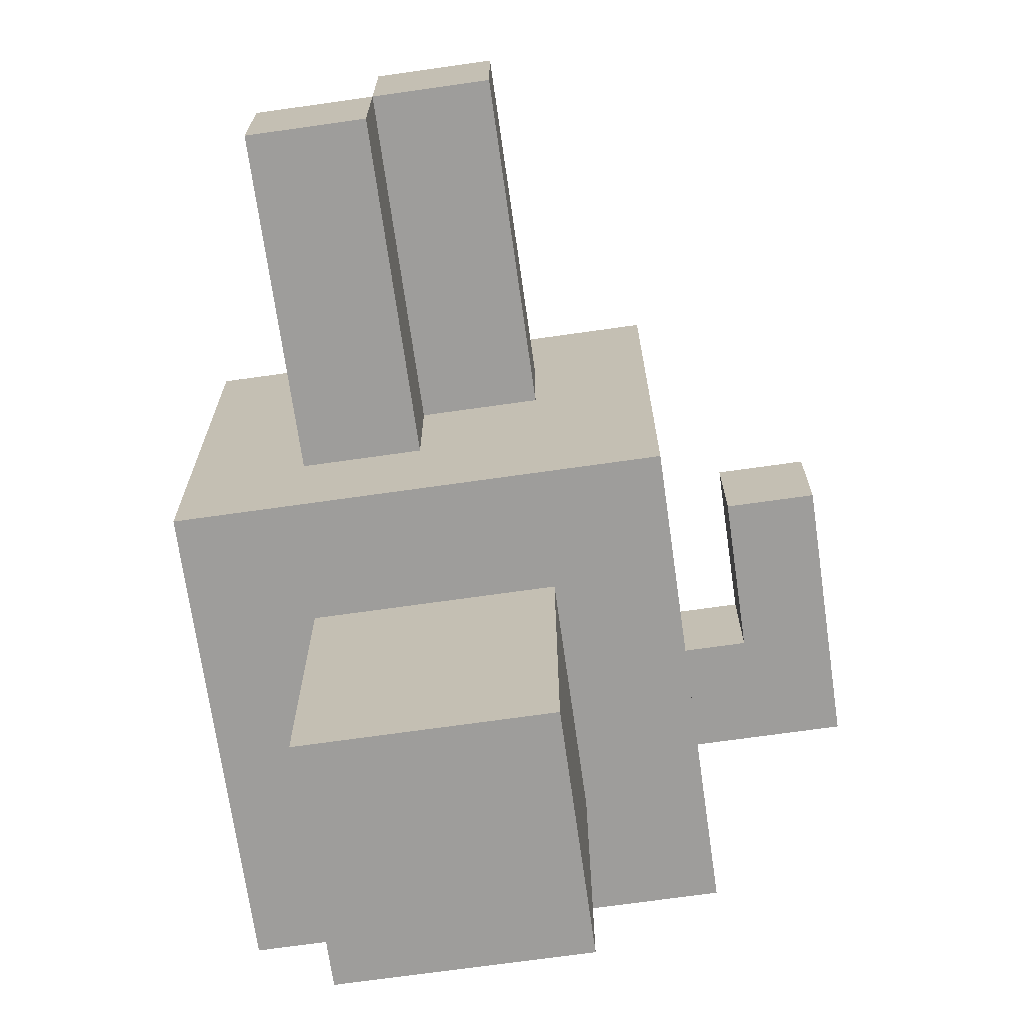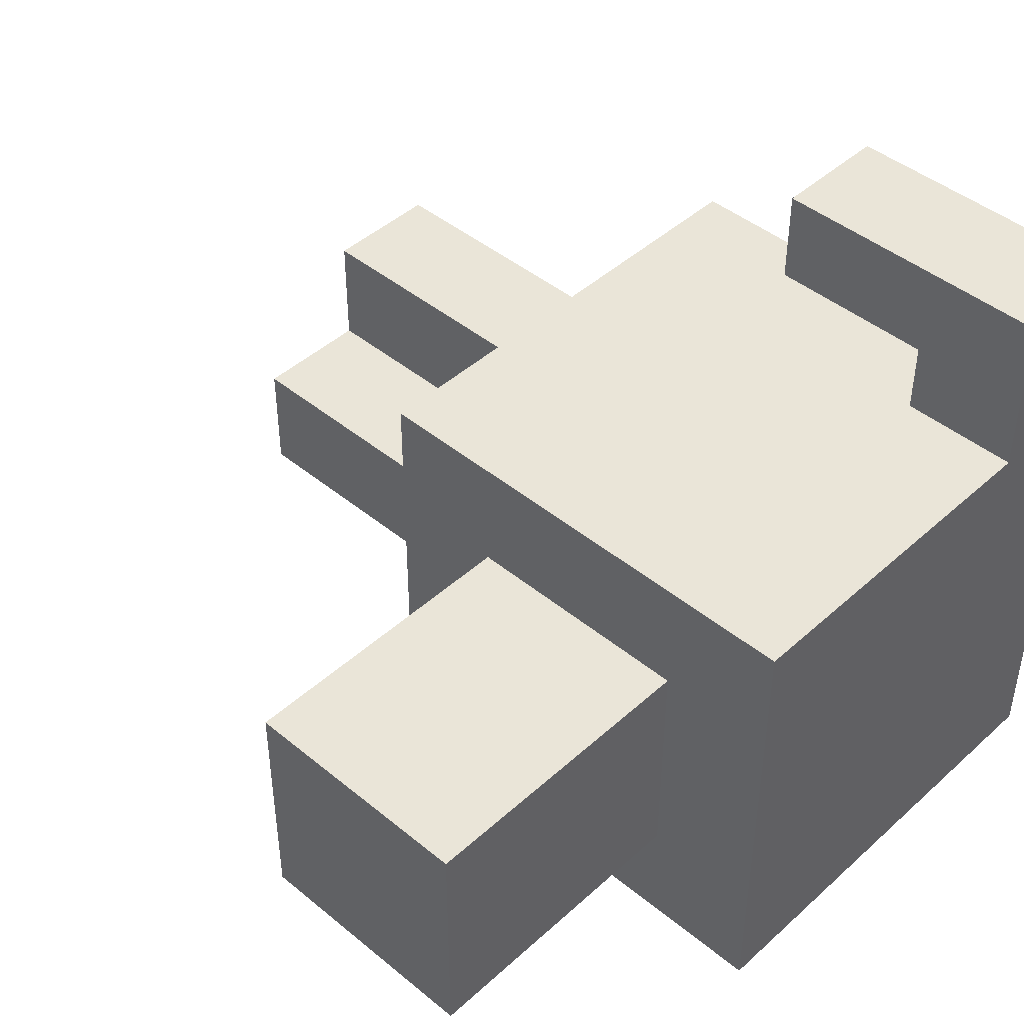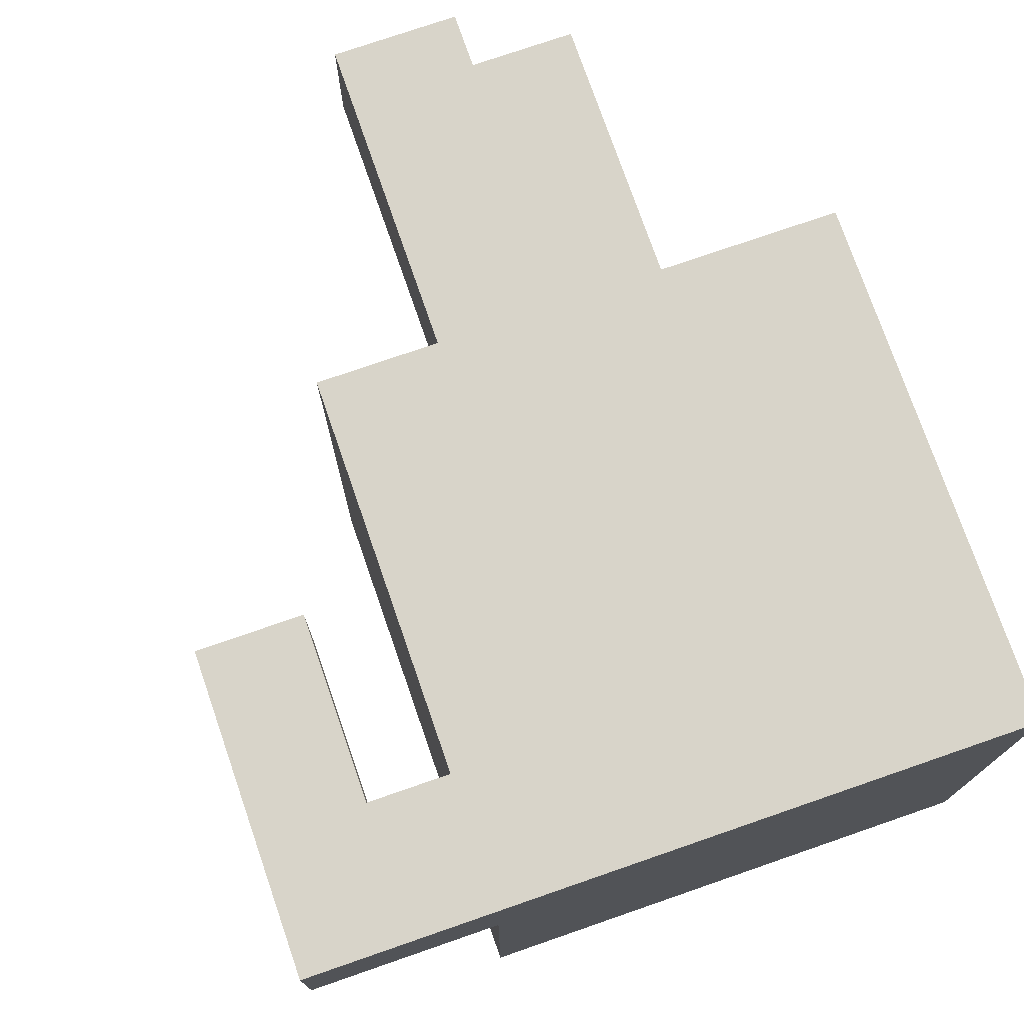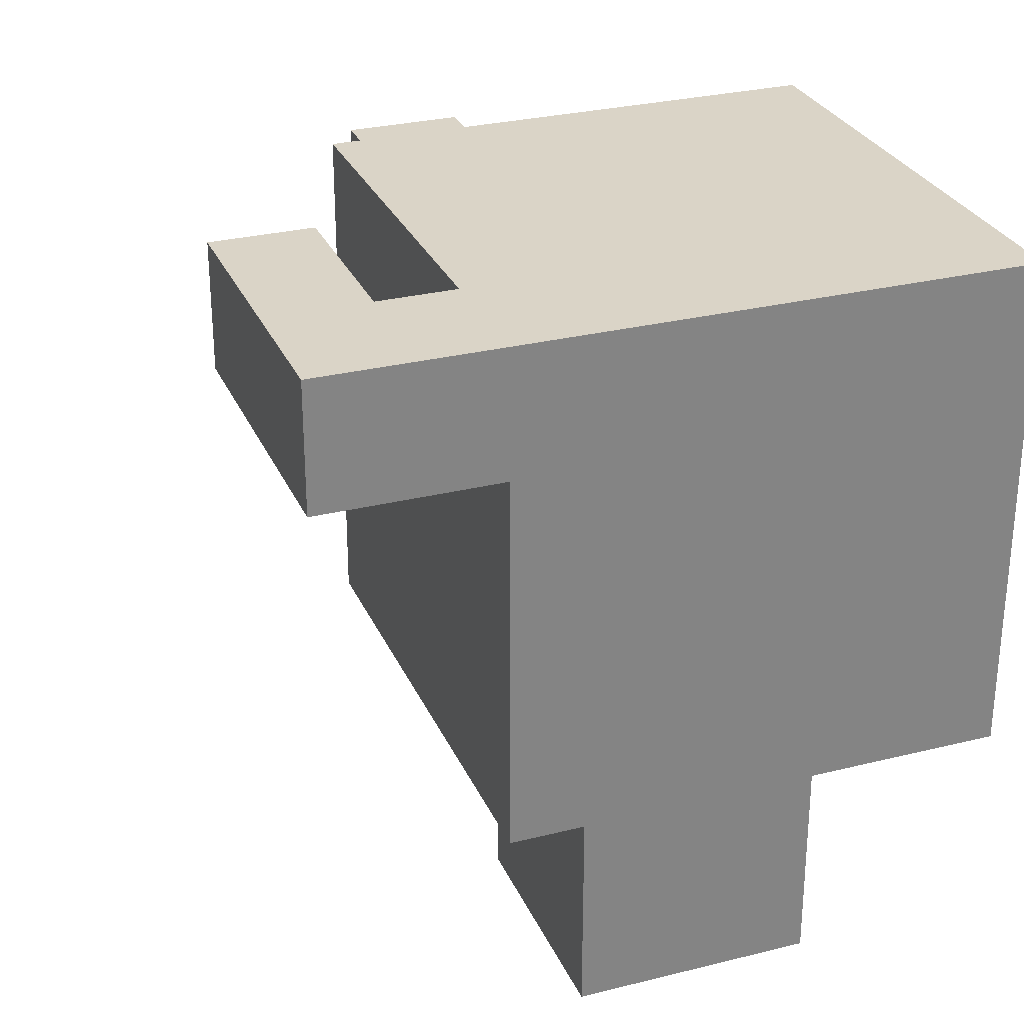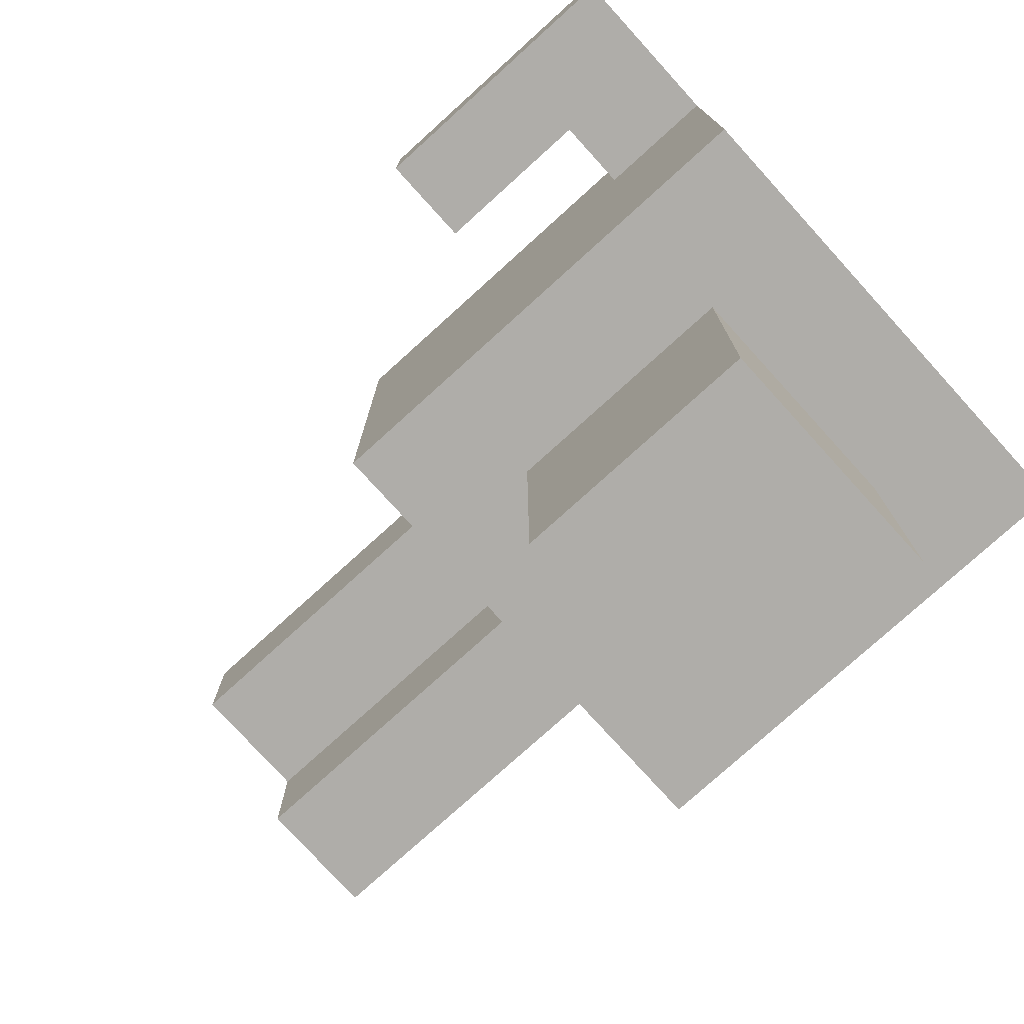
<metadata>
{"format":"obj","ext":"obj","renderer":"f3d","projection":"perspective","resolution":1024,"background":"white","views":[{"elev":-70.4,"azim":98.1,"up":"+Z"},{"elev":44.6,"azim":-136.3,"up":"+Y"},{"elev":75.4,"azim":-109.1,"up":"+Z"},{"elev":28.9,"azim":-110.4,"up":"+Z"},{"elev":-77.2,"azim":-137.8,"up":"+Z"}]}
</metadata>
<code>
o Cube
v 1 1 -1
v 1 -1 -1
v 1 1 1
v 1 -1 1
v -1 1 -1
v -1 -1 -1
v -1 1 1
v -1 -1 1
v -1 -1 0
v 0 -1 -1
v 1 0 -1
v -1 0 1
v 1 0 1
v -1 0 -1
v 0 1 1
v 1 1 0
v 0 -1 1
v -1 1 0
v 0 1 -1
v 1 -1 0
v 1.462 0 0
v 1 0 0
v 0 -1 0
v -1 0 0
v 0 0 1
v 0 1 0
v -1 -1 0.5
v -0.5 -1 -1
v 1 -0.5 -1
v -1 0.5 1
v 1 -0.5 1
v -1 -0.5 -1
v -0.5 1 1
v 1 1 0.5
v 0.5 -1 1
v -1 1 -0.5
v 0.5 1 -1
v 1 -1 -0.5
v -1 -1 -0.5
v 0.5 -1 -1
v 1 0.5 -1
v -1 -0.5 1
v 1 0.5 1
v -1 0.5 -1
v 0.5 1 1
v 1 1 -0.5
v -0.5 -1 1
v -1 1 0.5
v -0.5 1 -1
v 1 -1 0.5
v 0.5 0 -1
v -0.5 0 -1
v 0 -0.5 -1
v 0 0.5 -1
v 1 0 0.5
v 1 0 -0.5
v 1 -0.5 0
v 1 0.5 0
v 0 -1 0.5
v 0 -1 -0.5
v -0.5 -1 0
v 0.5 -1 0
v -1 0 -0.5
v -1 0 0.5
v -1 -0.5 0
v -1 0.5 0
v -0.5 0 1
v 0.5 0 1
v 0 -0.5 1
v 0 0.5 1
v 0 1 0.5
v 0 1 -0.5
v 0.5 1 0
v -0.5 1 0
v -0.5 1 -0.5
v 0.5 1 -0.5
v 0.5 1 0.5
v 0.5 0.5 1
v 0.5 -0.5 1
v -0.5 -0.5 1
v -1 0.5 0.5
v -1 -0.5 0.5
v -1 -0.5 -0.5
v 0.5 -1 -0.5
v -0.5 -1 -0.5
v -0.5 -1 0.5
v 1 0.5 -0.5
v 1 -0.5 -0.5
v 1 -0.5 0.5
v -0.5 0.5 -1
v -0.5 -0.5 -1
v 0.5 -0.5 -1
v 0.5 0.5 -1
v 1 0.5 0.5
v 0.5 -1 0.5
v -1 0.5 -0.5
v -0.5 0.5 1
v -0.5 1 0.5
v 0 0 -2.257
v 0.5 0 -1.494
v -0.5 0 -1.494
v 0 -0.5 -1.494
v 0 0.5 -1.494
v -0.5 0.5 -1.494
v -0.5 -0.5 -1.494
v 0.5 -0.5 -1.494
v 0.5 0.5 -1.494
v 0.5 0 -1.915
v -0.5 0 -1.915
v 0 -0.5 -1.915
v 0 0.5 -1.915
v -0.5 0.5 -1.915
v -0.5 -0.5 -1.915
v 0.5 -0.5 -1.915
v 0.5 0.5 -1.915
v 0.5 0 -2.257
v -0.5 0 -2.257
v 0 -0.5 -2.257
v 0 0.5 -2.257
v -0.5 0.5 -2.257
v -0.5 -0.5 -2.257
v 0.5 -0.5 -2.257
v 0.5 0.5 -2.257
v 1.462 0 0.5
v 1.462 0 -0.5
v 1.462 -0.5 0
v 1.462 0.5 0
v 1.462 -0.5 -0.5
v 1.462 0.5 0.5
v 1.937 0 0
v 1.937 0 0.5
v 1.937 0 -0.5
v 1.937 -0.5 0
v 1.937 0.5 0
v 1.937 -0.5 -0.5
v 1.937 0.5 0.5
v 2.431 0 0
v 2.431 0 0.5
v 2.431 0 -0.5
v 2.431 -0.5 0
v 2.431 0.5 0
v 2.431 -0.5 -0.5
v 2.431 0.5 0.5
v -1 1.307 1
v -0.5 1.307 1
v -1 1.307 0.5
v -0.5 1.307 0.5
v -1 1.708 1
v -0.5 1.708 1
v -1 1.708 0.5
v -0.5 1.708 0.5
v -0.1813 1.307 1
v -0.1813 1.307 0.5
v -0.1813 1.708 1
v -0.1813 1.708 0.5
v 0.202 1.307 1
v 0.202 1.307 0.5
v 0.202 1.708 1
v 0.202 1.708 0.5
f 48 7 144 146
f 97 33 7 30
f 96 36 5 44
f 95 50 4 35
f 94 34 3 43
f 93 37 1 41
f 92 51 11 29
f 91 52 101 105
f 90 49 19 54
f 89 55 13 31
f 22 58 127 21
f 87 46 16 58
f 86 59 17 47
f 85 60 23 61
f 84 38 20 62
f 83 63 14 32
f 82 64 24 65
f 81 48 18 66
f 80 67 12 42
f 79 68 25 69
f 78 45 15 70
f 77 71 15 45
f 76 72 26 73
f 75 36 18 74
f 72 75 74 26
f 19 49 75 72
f 49 5 36 75
f 46 76 73 16
f 1 37 76 46
f 37 19 72 76
f 34 77 45 3
f 16 73 77 34
f 73 26 71 77
f 68 78 70 25
f 13 43 78 68
f 43 3 45 78
f 35 79 69 17
f 4 31 79 35
f 31 13 68 79
f 47 80 42 8
f 17 69 80 47
f 69 25 67 80
f 64 81 66 24
f 12 30 81 64
f 30 7 48 81
f 27 82 65 9
f 8 42 82 27
f 42 12 64 82
f 39 83 32 6
f 9 65 83 39
f 65 24 63 83
f 60 84 62 23
f 10 40 84 60
f 40 2 38 84
f 39 85 61 9
f 6 28 85 39
f 28 10 60 85
f 27 86 47 8
f 9 61 86 27
f 61 23 59 86
f 56 87 58 22
f 11 41 87 56
f 41 1 46 87
f 38 88 57 20
f 2 29 88 38
f 29 11 56 88
f 50 89 31 4
f 20 57 89 50
f 57 22 55 89
f 92 53 102 106
f 14 44 90 52
f 44 5 49 90
f 28 91 53 10
f 6 32 91 28
f 32 14 52 91
f 40 92 29 2
f 10 53 92 40
f 90 54 103 104
f 51 93 41 11
f 51 92 106 100
f 54 19 37 93
f 55 94 43 13
f 94 55 124 129
f 58 16 34 94
f 59 95 35 17
f 23 62 95 59
f 62 20 50 95
f 63 96 44 14
f 24 66 96 63
f 66 18 36 96
f 67 97 30 12
f 25 70 97 67
f 70 15 33 97
f 71 98 33 15
f 26 74 98 71
f 74 18 48 98
f 107 100 108 115
f 104 103 111 112
f 102 105 113 110
f 106 102 110 114
f 93 51 100 107
f 53 91 105 102
f 54 93 107 103
f 52 90 104 101
f 112 111 119 120
f 110 113 121 118
f 114 110 118 122
f 111 115 123 119
f 100 106 114 108
f 105 101 109 113
f 101 104 112 109
f 103 107 115 111
f 121 117 99 118
f 117 120 119 99
f 118 99 116 122
f 99 119 123 116
f 115 108 116 123
f 108 114 122 116
f 113 109 117 121
f 109 112 120 117
f 124 21 130 131
f 126 128 135 133
f 56 22 21 125
f 57 88 128 126
f 22 57 126 21
f 55 22 21 124
f 58 94 129 127
f 88 56 125 128
f 136 131 138 143
f 132 130 137 139
f 125 21 130 132
f 129 124 131 136
f 128 125 132 135
f 21 126 133 130
f 21 127 134 130
f 127 129 136 134
f 142 139 137 140
f 137 141 143 138
f 135 132 139 142
f 130 133 140 137
f 130 134 141 137
f 134 136 143 141
f 133 135 142 140
f 131 130 137 138
f 147 146 150 151
f 33 98 147 145
f 7 33 145 144
f 98 48 146 147
f 151 150 148 149
f 146 144 148 150
f 151 149 154 155
f 144 145 149 148
f 154 152 156 158
f 149 145 152 154
f 145 147 153 152
f 147 151 155 153
f 156 157 159 158
f 155 154 158 159
f 153 155 159 157
f 152 153 157 156

</code>
